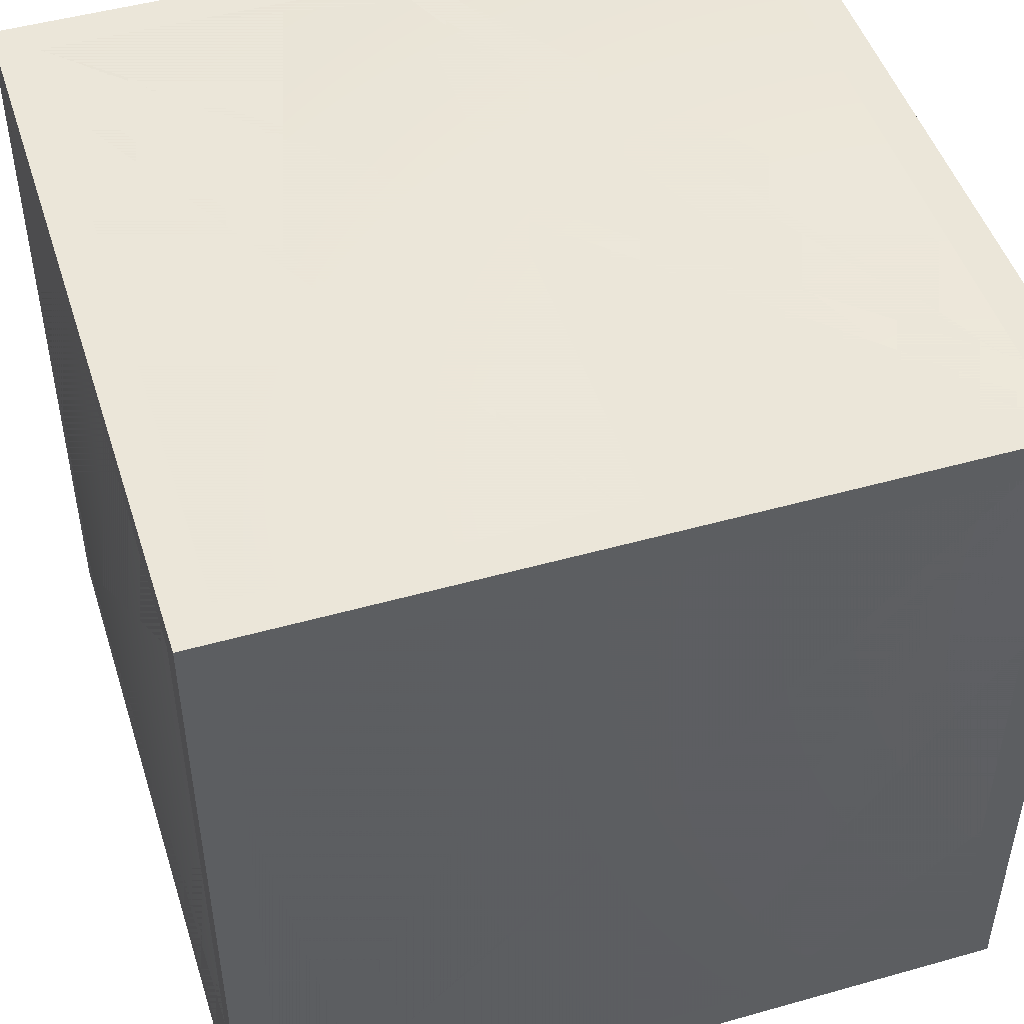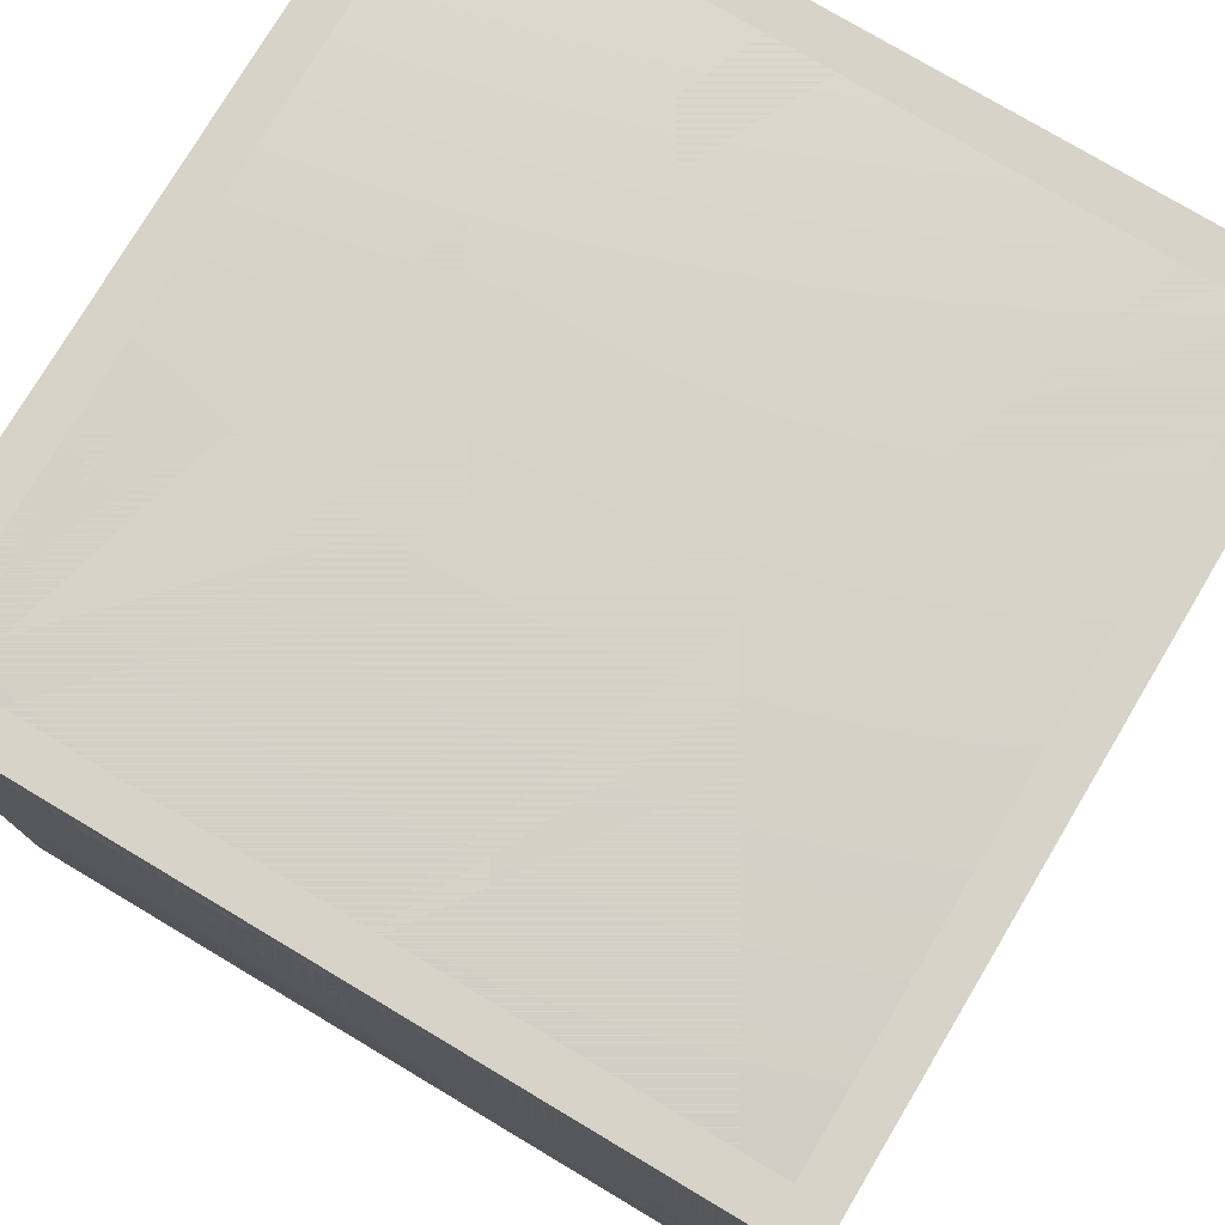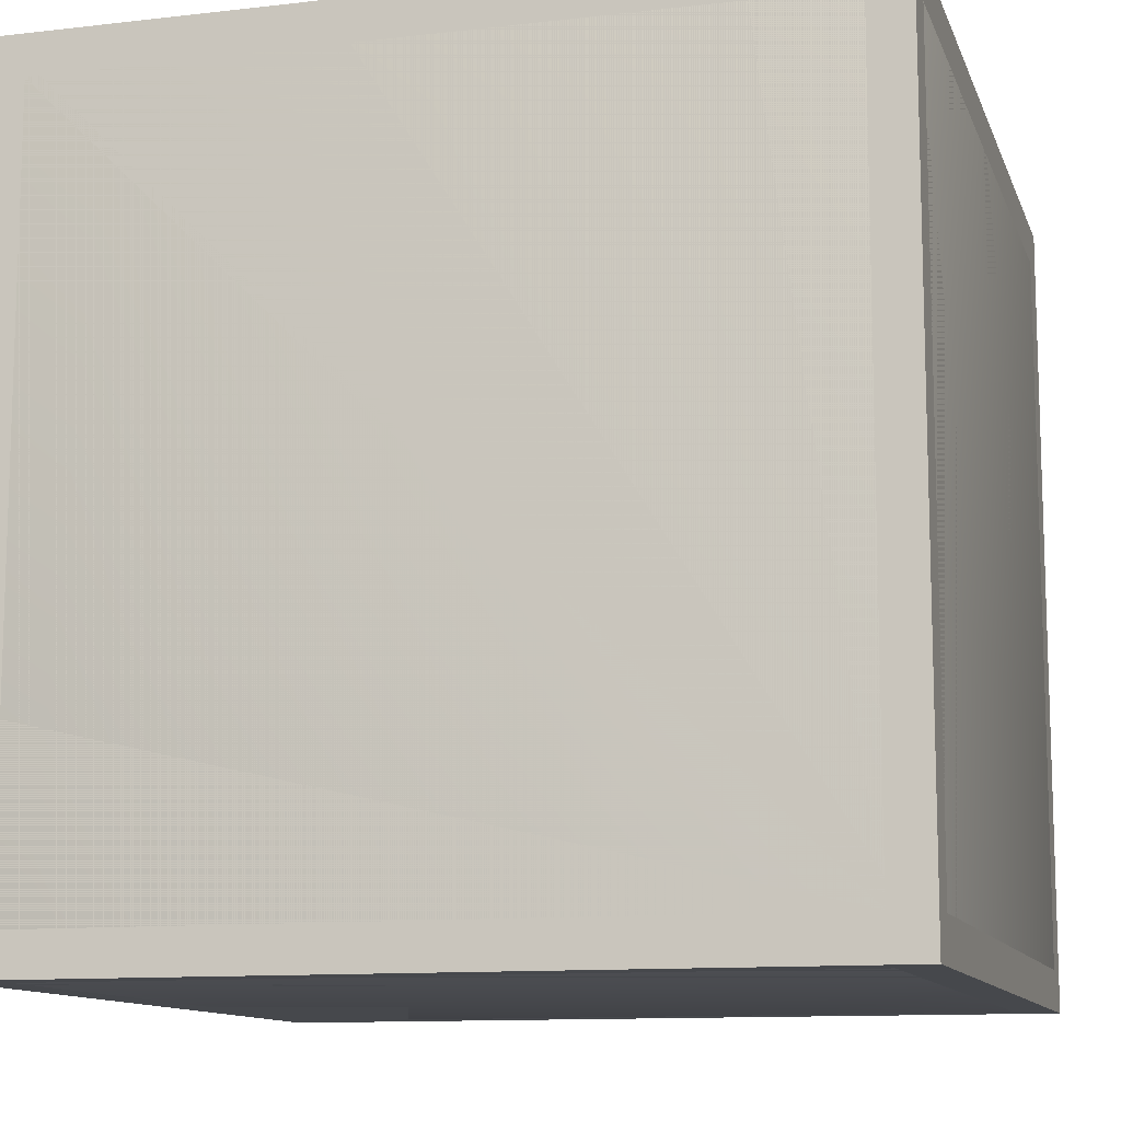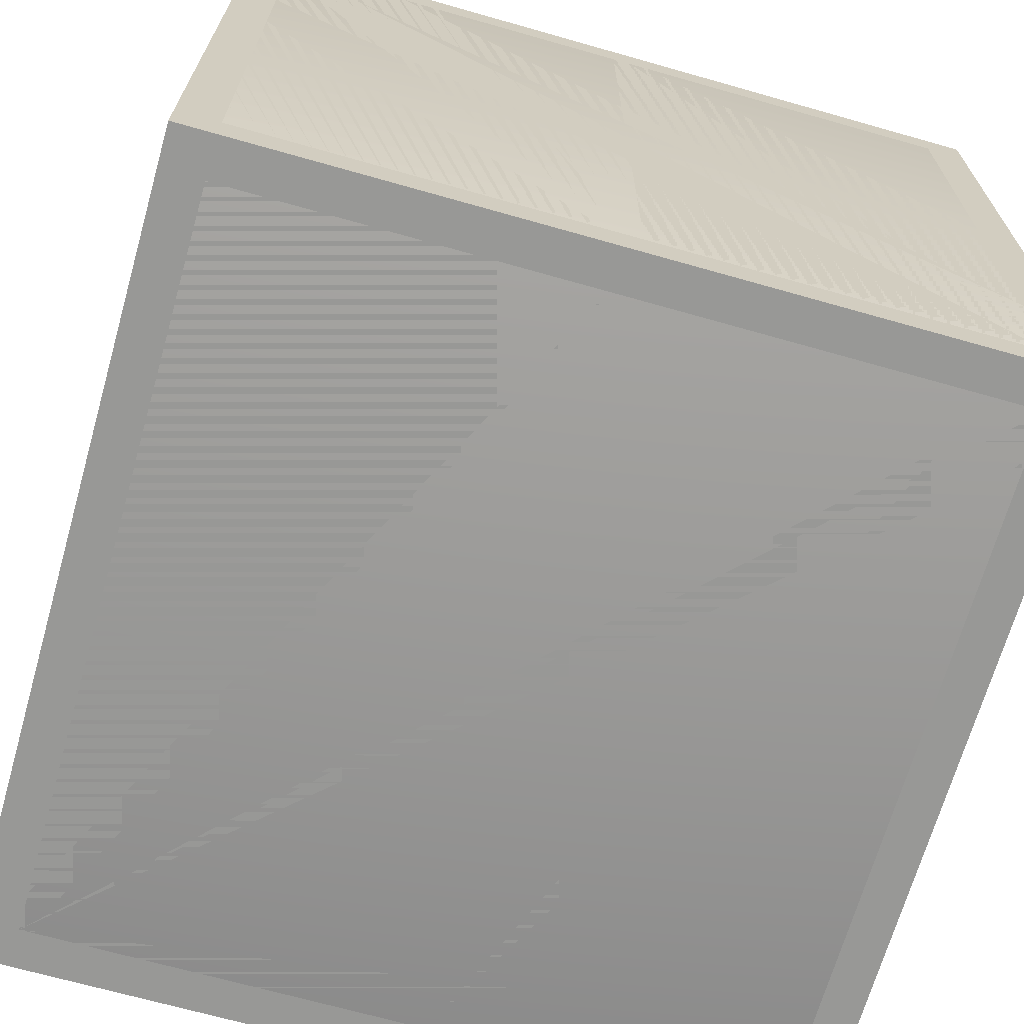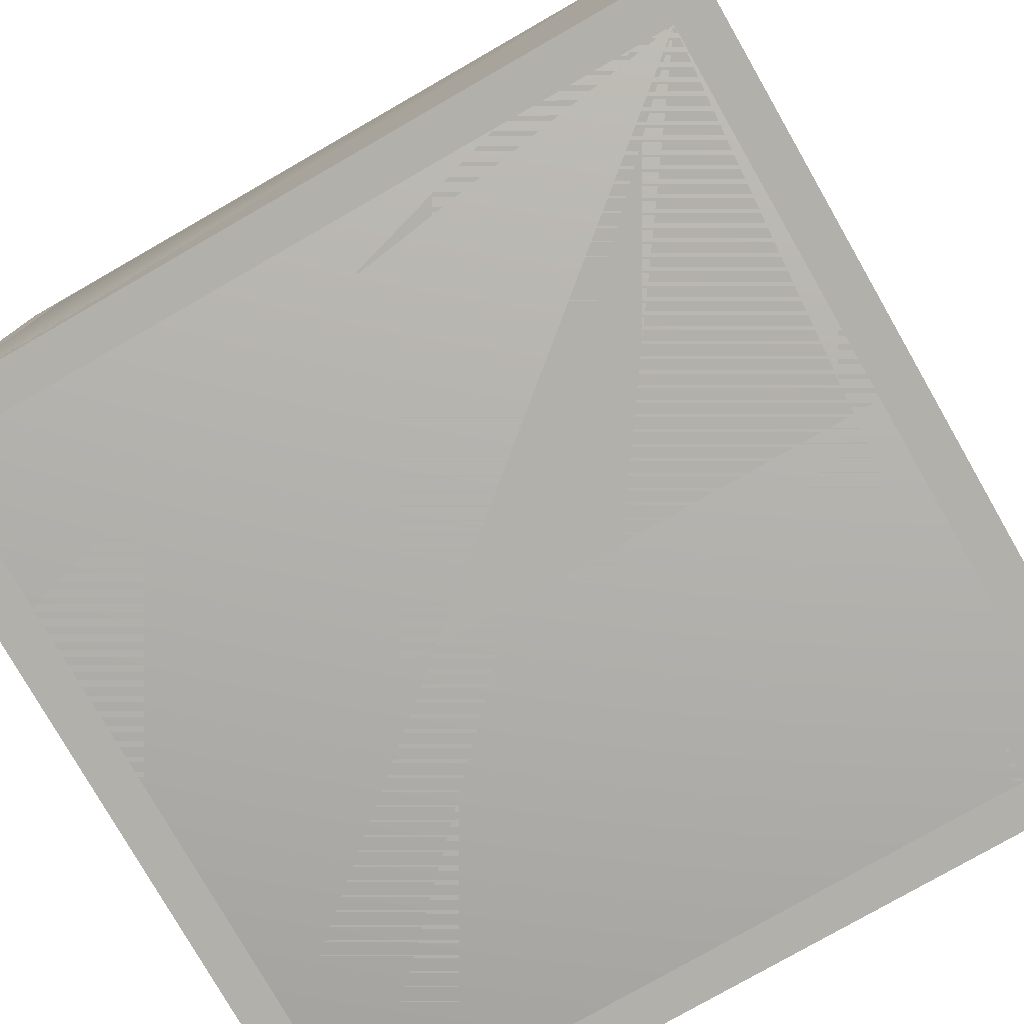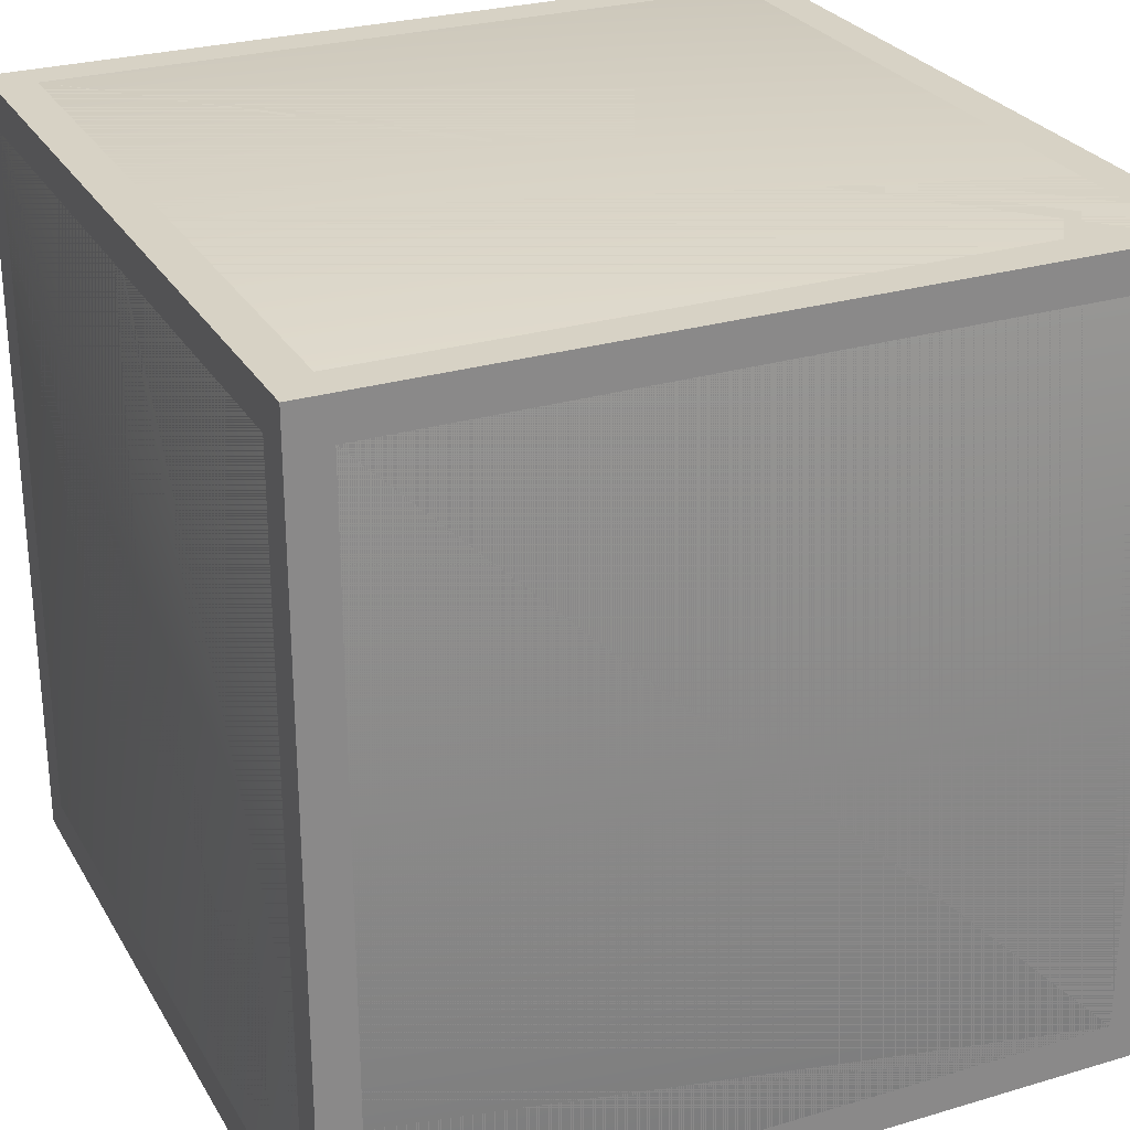
<metadata>
{"format":"obj","ext":"obj","renderer":"f3d","projection":"perspective","resolution":1024,"background":"white","views":[{"elev":48.3,"azim":162.5,"up":"+Z"},{"elev":77.1,"azim":-149.2,"up":"+Y"},{"elev":-11.5,"azim":105.7,"up":"+Y"},{"elev":-68.5,"azim":-15.9,"up":"+Y"},{"elev":-78.5,"azim":-60.2,"up":"+Z"},{"elev":27.3,"azim":-114.6,"up":"+Y"}]}
</metadata>
<code>
o korok
v 1 1 -1
v 1 -1 -1
v 1 1 1
v 1 -1 1
v -1 1 -1
v -1 -1 -1
v -1 1 1
v -1 -1 1
v 0 -1 -1
v 0 1 1
v 0 -1 1
v 0 1 -1
v 0 1 -1
v 0 -1 -1
v 0 -1 1
v 0 1 1
f 13 5 7 16
f 15 16 7 8
f 8 7 5 6
f 14 2 4 11
f 2 1 3 4
f 14 12 1 2
f 6 5 13 9
f 6 9 15 8
f 4 3 10 11
f 1 12 10 3
o leg0R_leg0R_mesh
v -0.9 -1 -0.9
v 0.9 -1 -0.9
v 0.9 -1 0.9
v -0.9 -1 0.9
v -1 -0.9 0.9
v -1 0.9 0.9
v -1 0.9 -0.9
v -1 -0.9 -0.9
v 0.9 -0.9 1
v 0.9 0.9 1
v -0.9 0.9 1
v -0.9 -0.9 1
v 0.9 1 -0.9
v -0.9 1 -0.9
v -0.9 1 0.9
v 0.9 1 0.9
v 1 -0.9 -0.9
v 1 0.9 -0.9
v 1 0.9 0.9
v 1 -0.9 0.9
v 0.9 0.9 -1
v 0.9 0.9309 -0.9951
v 0.9317 0.9319 -0.9893
v 0.9309 0.9 -0.9951
v 0.9 0.9588 -0.9809
v 0.9307 0.9574 -0.9759
v 0.9 0.9809 -0.9588
v 0.9308 0.9758 -0.9575
v 0.9575 0.9308 -0.9758
v 0.9588 0.9 -0.9809
v 0.9529 0.9529 -0.9663
v 0.9529 0.9663 -0.9529
v 0.9309 0.9951 -0.9
v 0.9319 0.9893 -0.9317
v 0.9 0.9951 -0.9309
v 0.9588 0.9809 -0.9
v 0.9574 0.9759 -0.9307
v 0.9809 0.9588 -0.9
v 0.9758 0.9575 -0.9308
v 0.9663 0.9529 -0.9529
v 0.9951 0.9 -0.9309
v 0.9893 0.9317 -0.9319
v 0.9951 0.9309 -0.9
v 0.9809 0.9 -0.9588
v 0.9759 0.9307 -0.9574
v 0.9 -0.9951 -0.9309
v 0.9317 -0.9893 -0.9319
v 0.9309 -0.9951 -0.9
v 0.9 -0.9809 -0.9588
v 0.9307 -0.9759 -0.9574
v 0.9 -0.9588 -0.9809
v 0.9308 -0.9575 -0.9758
v 0.9575 -0.9758 -0.9308
v 0.9588 -0.9809 -0.9
v 0.9529 -0.9663 -0.9529
v 0.9529 -0.9529 -0.9663
v 0.9 -0.9 -1
v 0.9309 -0.9 -0.9951
v 0.9319 -0.9317 -0.9893
v 0.9 -0.9309 -0.9951
v 0.9588 -0.9 -0.9809
v 0.9574 -0.9307 -0.9759
v 0.9809 -0.9 -0.9588
v 0.9758 -0.9308 -0.9575
v 0.9663 -0.9529 -0.9529
v 0.9951 -0.9309 -0.9
v 0.9893 -0.9319 -0.9317
v 0.9951 -0.9 -0.9309
v 0.9809 -0.9588 -0.9
v 0.9759 -0.9574 -0.9307
v 0.9951 0.9309 0.9
v 0.9893 0.9319 0.9317
v 0.9951 0.9 0.9309
v 0.9809 0.9588 0.9
v 0.9759 0.9574 0.9307
v 0.9588 0.9809 0.9
v 0.9575 0.9758 0.9308
v 0.9758 0.9308 0.9575
v 0.9809 0.9 0.9588
v 0.9663 0.9529 0.9529
v 0.9529 0.9663 0.9529
v 0.9 0.9951 0.9309
v 0.9317 0.9893 0.9319
v 0.9309 0.9951 0.9
v 0.9 0.9809 0.9588
v 0.9307 0.9759 0.9574
v 0.9 0.9588 0.9809
v 0.9308 0.9575 0.9758
v 0.9529 0.9529 0.9663
v 0.9309 0.9 0.9951
v 0.9319 0.9317 0.9893
v 0.9 0.9309 0.9951
v 0.9588 0.9 0.9809
v 0.9574 0.9307 0.9759
v 0.9951 -0.9 0.9309
v 0.9893 -0.9317 0.9319
v 0.9951 -0.9309 0.9
v 0.9809 -0.9 0.9588
v 0.9759 -0.9307 0.9574
v 0.9588 -0.9 0.9809
v 0.9575 -0.9308 0.9758
v 0.9758 -0.9575 0.9308
v 0.9809 -0.9588 0.9
v 0.9663 -0.9529 0.9529
v 0.9529 -0.9529 0.9663
v 0.9 -0.9309 0.9951
v 0.9317 -0.9319 0.9893
v 0.9309 -0.9 0.9951
v 0.9 -0.9588 0.9809
v 0.9307 -0.9574 0.9759
v 0.9 -0.9809 0.9588
v 0.9308 -0.9758 0.9575
v 0.9529 -0.9663 0.9529
v 0.9309 -0.9951 0.9
v 0.9319 -0.9893 0.9317
v 0.9 -0.9951 0.9309
v 0.9588 -0.9809 0.9
v 0.9574 -0.9759 0.9307
v -0.9 0.9 -1
v -0.9309 0.9 -0.9951
v -0.9319 0.9317 -0.9893
v -0.9 0.9309 -0.9951
v -0.9588 0.9 -0.9809
v -0.9574 0.9307 -0.9759
v -0.9809 0.9 -0.9588
v -0.9758 0.9308 -0.9575
v -0.9308 0.9575 -0.9758
v -0.9 0.9588 -0.9809
v -0.9529 0.9529 -0.9663
v -0.9663 0.9529 -0.9529
v -0.9951 0.9309 -0.9
v -0.9893 0.9319 -0.9317
v -0.9951 0.9 -0.9309
v -0.9809 0.9588 -0.9
v -0.9759 0.9574 -0.9307
v -0.9588 0.9809 -0.9
v -0.9575 0.9758 -0.9308
v -0.9529 0.9663 -0.9529
v -0.9 0.9951 -0.9309
v -0.9317 0.9893 -0.9319
v -0.9309 0.9951 -0.9
v -0.9 0.9809 -0.9588
v -0.9307 0.9759 -0.9574
v -0.9951 -0.9 -0.9309
v -0.9893 -0.9317 -0.9319
v -0.9951 -0.9309 -0.9
v -0.9809 -0.9 -0.9588
v -0.9759 -0.9307 -0.9574
v -0.9588 -0.9 -0.9809
v -0.9575 -0.9308 -0.9758
v -0.9758 -0.9575 -0.9308
v -0.9809 -0.9588 -0.9
v -0.9663 -0.9529 -0.9529
v -0.9529 -0.9529 -0.9663
v -0.9 -0.9 -1
v -0.9 -0.9309 -0.9951
v -0.9317 -0.9319 -0.9893
v -0.9309 -0.9 -0.9951
v -0.9 -0.9588 -0.9809
v -0.9307 -0.9574 -0.9759
v -0.9 -0.9809 -0.9588
v -0.9308 -0.9758 -0.9575
v -0.9529 -0.9663 -0.9529
v -0.9309 -0.9951 -0.9
v -0.9319 -0.9893 -0.9317
v -0.9 -0.9951 -0.9309
v -0.9588 -0.9809 -0.9
v -0.9574 -0.9759 -0.9307
v -0.9951 0.9 0.9309
v -0.9893 0.9317 0.9319
v -0.9951 0.9309 0.9
v -0.9809 0.9 0.9588
v -0.9759 0.9307 0.9574
v -0.9588 0.9 0.9809
v -0.9575 0.9308 0.9758
v -0.9758 0.9575 0.9308
v -0.9809 0.9588 0.9
v -0.9663 0.9529 0.9529
v -0.9529 0.9529 0.9663
v -0.9 0.9309 0.9951
v -0.9317 0.9319 0.9893
v -0.9309 0.9 0.9951
v -0.9 0.9588 0.9809
v -0.9307 0.9574 0.9759
v -0.9 0.9809 0.9588
v -0.9308 0.9758 0.9575
v -0.9529 0.9663 0.9529
v -0.9309 0.9951 0.9
v -0.9319 0.9893 0.9317
v -0.9 0.9951 0.9309
v -0.9588 0.9809 0.9
v -0.9574 0.9759 0.9307
v -0.9 -0.9951 0.9309
v -0.9317 -0.9893 0.9319
v -0.9309 -0.9951 0.9
v -0.9 -0.9809 0.9588
v -0.9307 -0.9759 0.9574
v -0.9 -0.9588 0.9809
v -0.9308 -0.9575 0.9758
v -0.9575 -0.9758 0.9308
v -0.9588 -0.9809 0.9
v -0.9529 -0.9663 0.9529
v -0.9529 -0.9529 0.9663
v -0.9309 -0.9 0.9951
v -0.9319 -0.9317 0.9893
v -0.9 -0.9309 0.9951
v -0.9588 -0.9 0.9809
v -0.9574 -0.9307 0.9759
v -0.9809 -0.9 0.9588
v -0.9758 -0.9308 0.9575
v -0.9663 -0.9529 0.9529
v -0.9951 -0.9309 0.9
v -0.9893 -0.9319 0.9317
v -0.9951 -0.9 0.9309
v -0.9809 -0.9588 0.9
v -0.9759 -0.9574 0.9307
f 17 18 19 20
f 21 22 23 24
f 25 26 27 28
f 29 30 31 32
f 33 34 35 36
f 37 38 39 40
f 38 41 42 39
f 41 43 44 42
f 40 39 45 46
f 39 42 47 45
f 42 44 48 47
f 29 49 50 51
f 49 52 53 50
f 52 54 55 53
f 51 50 44 43
f 50 53 48 44
f 53 55 56 48
f 34 57 58 59
f 57 60 61 58
f 60 46 45 61
f 59 58 55 54
f 58 61 56 55
f 61 45 47 56
f 47 48 56
f 18 62 63 64
f 62 65 66 63
f 65 67 68 66
f 64 63 69 70
f 63 66 71 69
f 66 68 72 71
f 73 74 75 76
f 74 77 78 75
f 77 79 80 78
f 76 75 68 67
f 75 78 72 68
f 78 80 81 72
f 33 82 83 84
f 82 85 86 83
f 85 70 69 86
f 84 83 80 79
f 83 86 81 80
f 86 69 71 81
f 71 72 81
f 35 87 88 89
f 87 90 91 88
f 90 92 93 91
f 89 88 94 95
f 88 91 96 94
f 91 93 97 96
f 32 98 99 100
f 98 101 102 99
f 101 103 104 102
f 100 99 93 92
f 99 102 97 93
f 102 104 105 97
f 26 106 107 108
f 106 109 110 107
f 109 95 94 110
f 108 107 104 103
f 107 110 105 104
f 110 94 96 105
f 96 97 105
f 36 111 112 113
f 111 114 115 112
f 114 116 117 115
f 113 112 118 119
f 112 115 120 118
f 115 117 121 120
f 25 122 123 124
f 122 125 126 123
f 125 127 128 126
f 124 123 117 116
f 123 126 121 117
f 126 128 129 121
f 19 130 131 132
f 130 133 134 131
f 133 119 118 134
f 132 131 128 127
f 131 134 129 128
f 134 118 120 129
f 120 121 129
f 135 136 137 138
f 136 139 140 137
f 139 141 142 140
f 138 137 143 144
f 137 140 145 143
f 140 142 146 145
f 23 147 148 149
f 147 150 151 148
f 150 152 153 151
f 149 148 142 141
f 148 151 146 142
f 151 153 154 146
f 30 155 156 157
f 155 158 159 156
f 158 144 143 159
f 157 156 153 152
f 156 159 154 153
f 159 143 145 154
f 145 146 154
f 24 160 161 162
f 160 163 164 161
f 163 165 166 164
f 162 161 167 168
f 161 164 169 167
f 164 166 170 169
f 171 172 173 174
f 172 175 176 173
f 175 177 178 176
f 174 173 166 165
f 173 176 170 166
f 176 178 179 170
f 17 180 181 182
f 180 183 184 181
f 183 168 167 184
f 182 181 178 177
f 181 184 179 178
f 184 167 169 179
f 169 170 179
f 22 185 186 187
f 185 188 189 186
f 188 190 191 189
f 187 186 192 193
f 186 189 194 192
f 189 191 195 194
f 27 196 197 198
f 196 199 200 197
f 199 201 202 200
f 198 197 191 190
f 197 200 195 191
f 200 202 203 195
f 31 204 205 206
f 204 207 208 205
f 207 193 192 208
f 206 205 202 201
f 205 208 203 202
f 208 192 194 203
f 194 195 203
f 20 209 210 211
f 209 212 213 210
f 212 214 215 213
f 211 210 216 217
f 210 213 218 216
f 213 215 219 218
f 28 220 221 222
f 220 223 224 221
f 223 225 226 224
f 222 221 215 214
f 221 224 219 215
f 224 226 227 219
f 21 228 229 230
f 228 231 232 229
f 231 217 216 232
f 230 229 226 225
f 229 232 227 226
f 232 216 218 227
f 218 219 227
f 17 20 211 180
f 180 211 217 183
f 183 217 231 168
f 168 231 228 162
f 162 228 21 24
f 18 17 182 62
f 62 182 177 65
f 65 177 175 67
f 67 175 172 76
f 76 172 171 73
f 34 33 84 57
f 57 84 79 60
f 60 79 77 46
f 46 77 74 40
f 40 74 73 37
f 28 27 198 220
f 220 198 190 223
f 223 190 188 225
f 225 188 185 230
f 230 185 22 21
f 26 25 124 106
f 106 124 116 109
f 109 116 114 95
f 95 114 111 89
f 89 111 36 35
f 135 171 174 136
f 136 174 165 139
f 139 165 163 141
f 141 163 160 149
f 149 160 24 23
f 32 31 206 98
f 98 206 201 101
f 101 201 199 103
f 103 199 196 108
f 108 196 27 26
f 29 32 100 49
f 49 100 92 52
f 52 92 90 54
f 54 90 87 59
f 59 87 35 34
f 20 19 132 209
f 209 132 127 212
f 212 127 125 214
f 214 125 122 222
f 222 122 25 28
f 31 30 157 204
f 204 157 152 207
f 207 152 150 193
f 193 150 147 187
f 187 147 23 22
f 30 29 51 155
f 155 51 43 158
f 158 43 41 144
f 144 41 38 138
f 138 38 37 135
f 19 18 64 130
f 130 64 70 133
f 133 70 85 119
f 119 85 82 113
f 113 82 33 36
f 171 135 37 73

</code>
